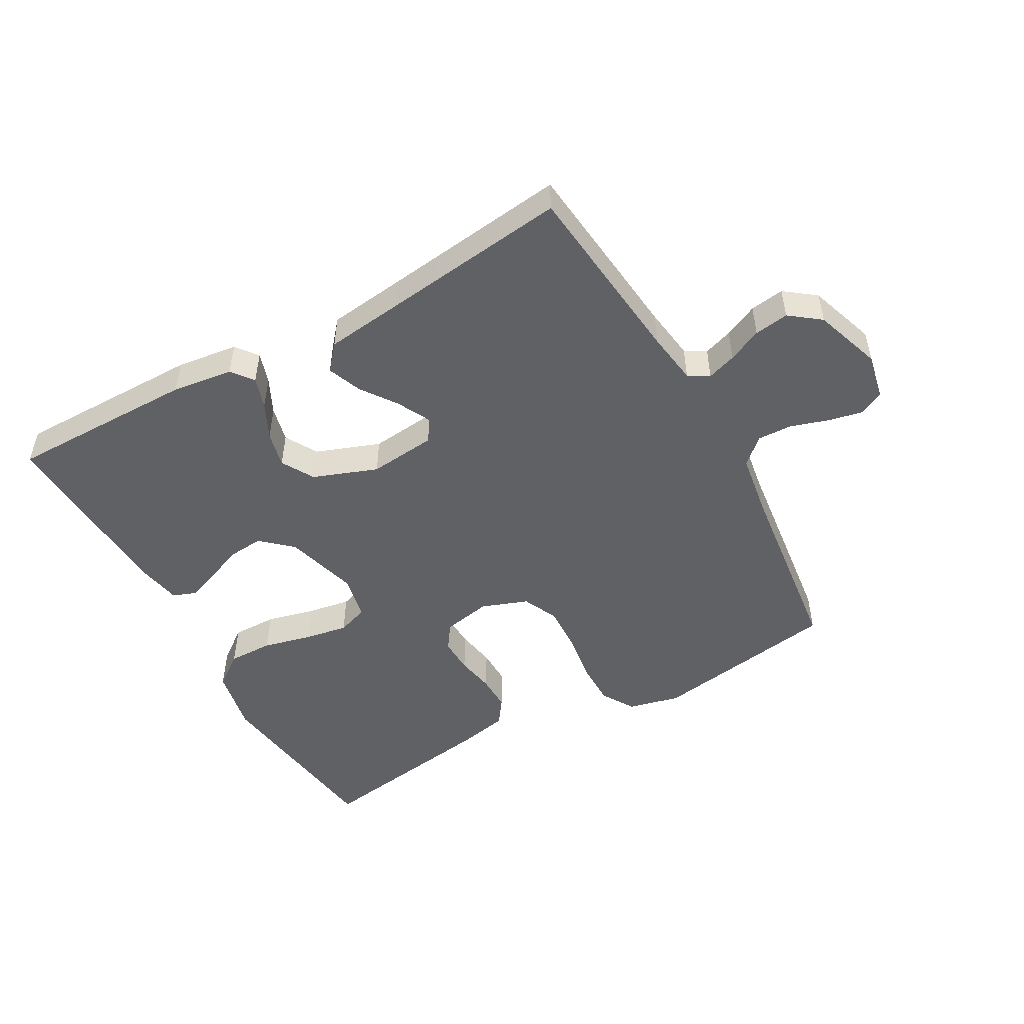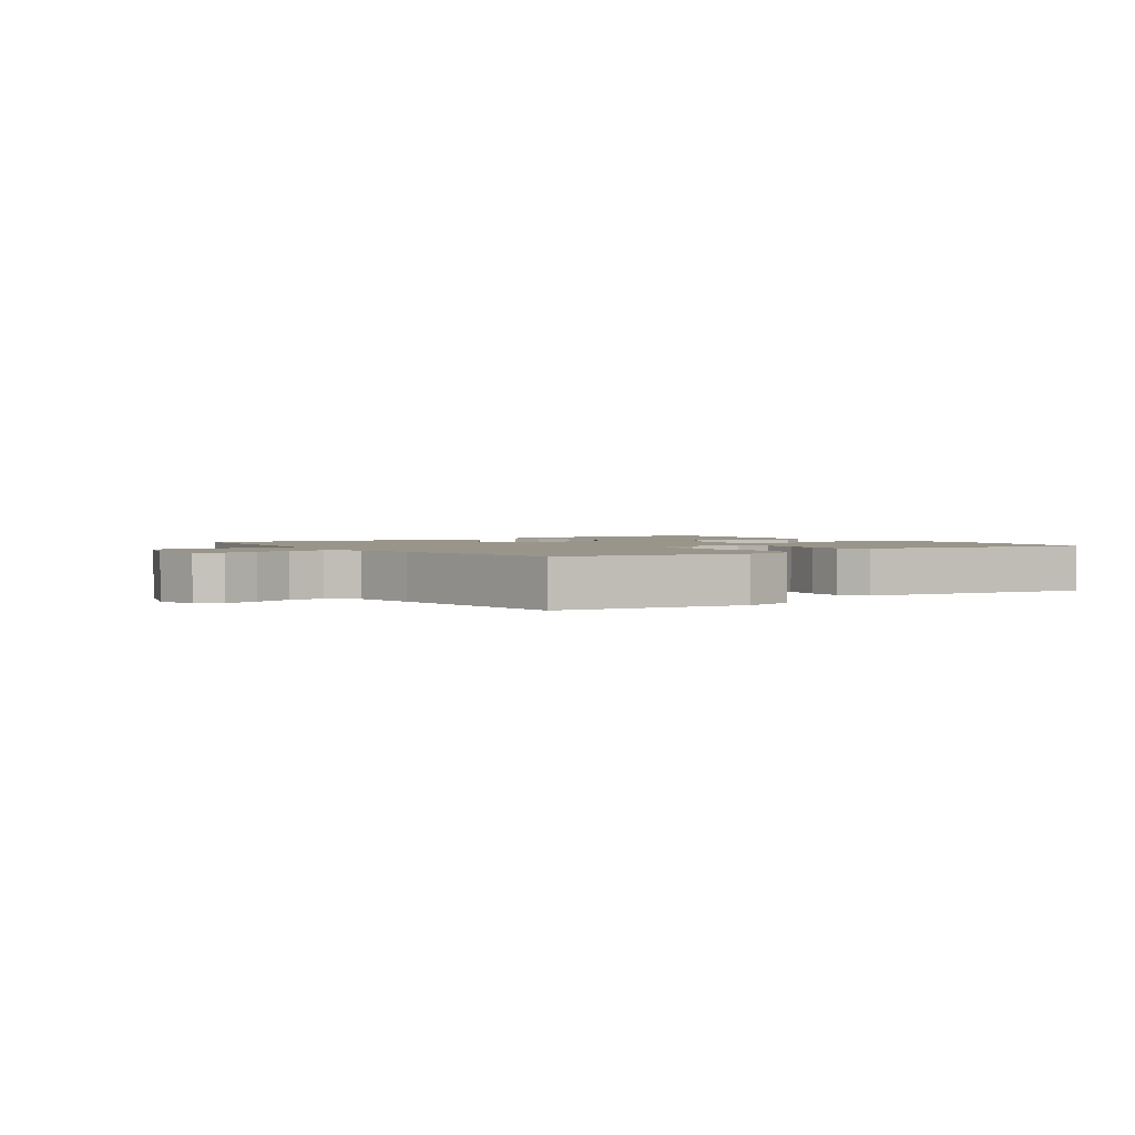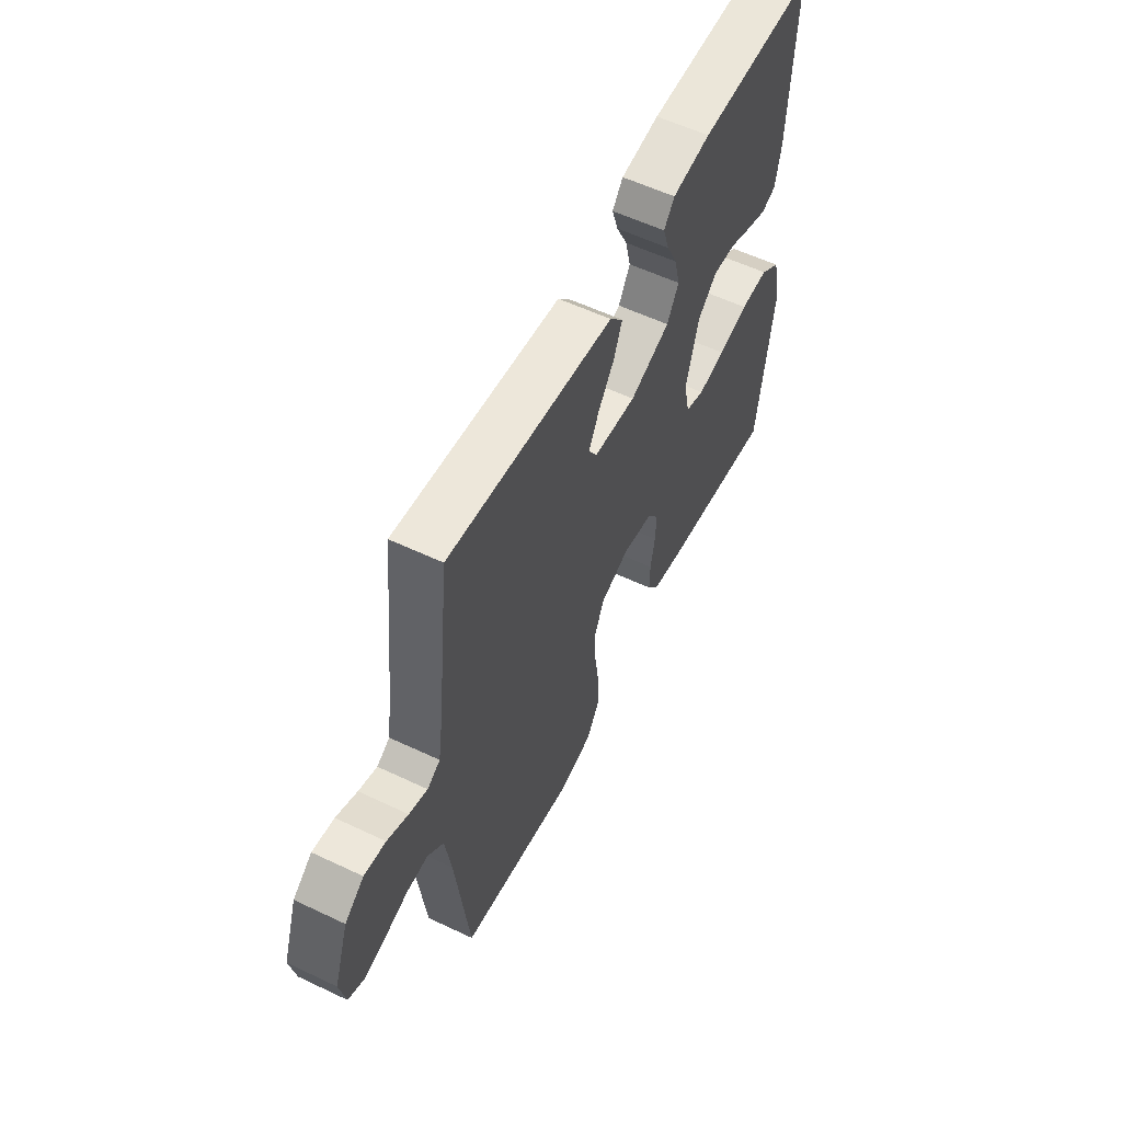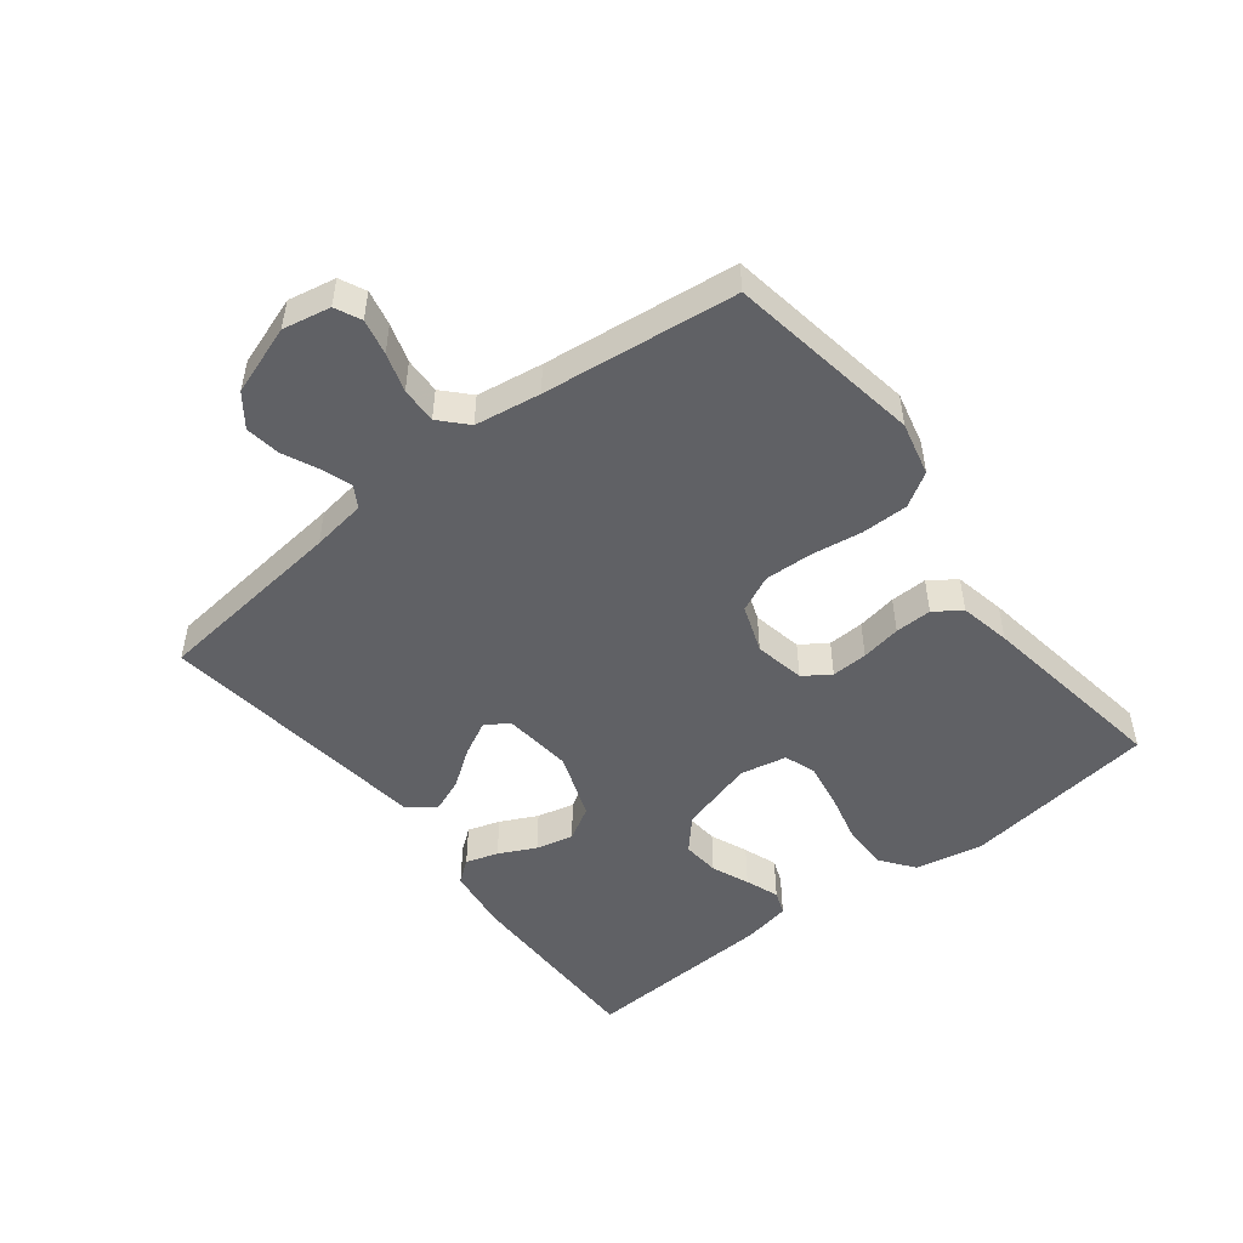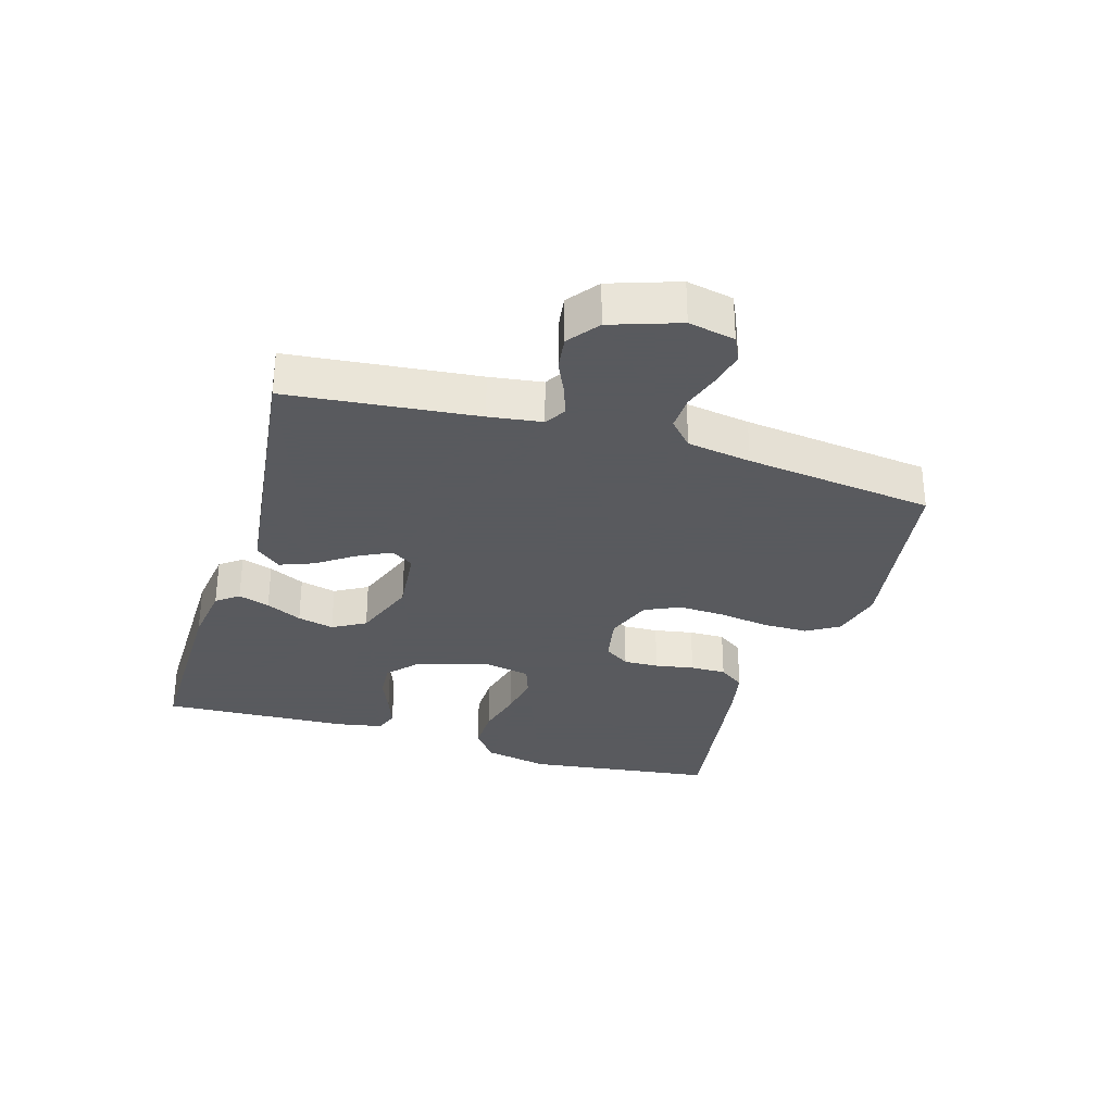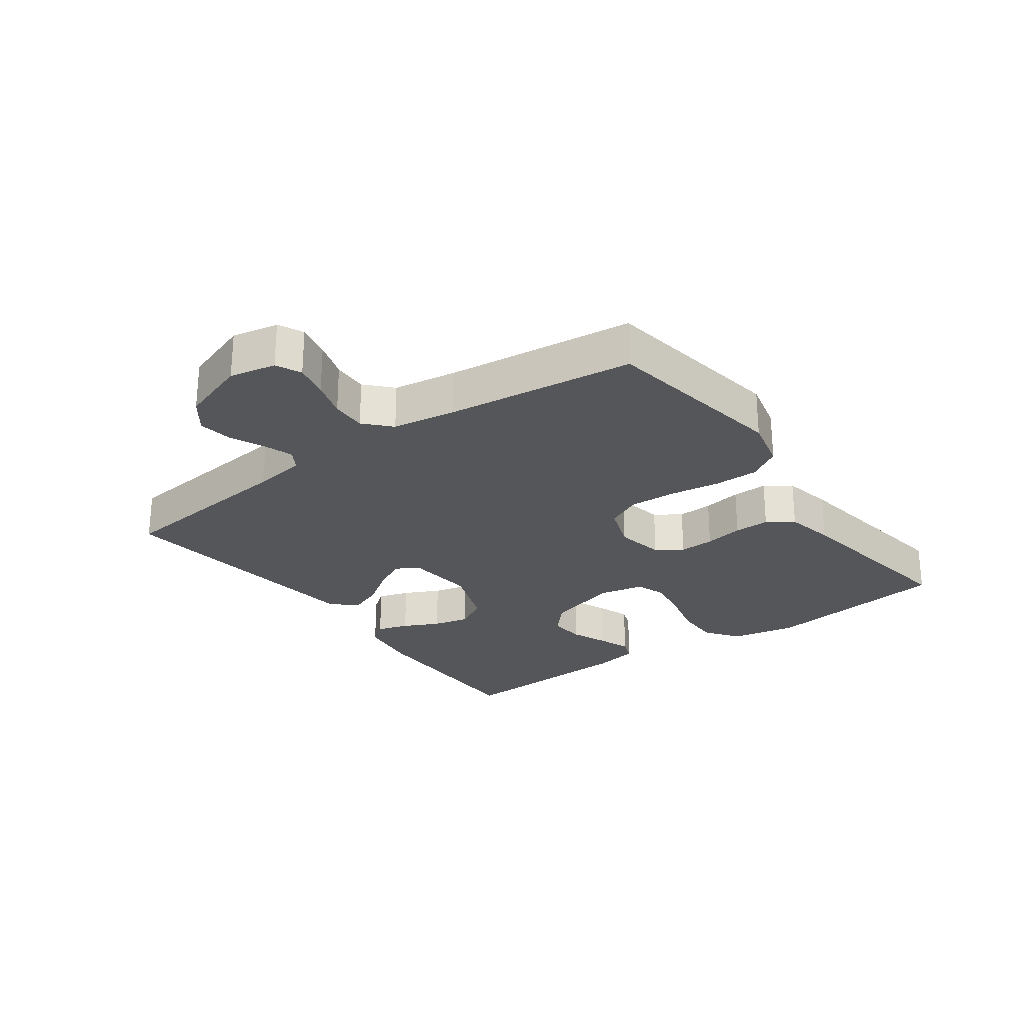
<metadata>
{"format":"obj","ext":"obj","renderer":"f3d","projection":"perspective","resolution":1024,"background":"white","views":[{"elev":-50.0,"azim":29.2,"up":"+Y"},{"elev":2.0,"azim":145.3,"up":"+Y"},{"elev":57.3,"azim":116.3,"up":"+Z"},{"elev":-49.8,"azim":128.0,"up":"+Y"},{"elev":-31.2,"azim":73.1,"up":"+Y"},{"elev":-25.9,"azim":126.0,"up":"+Y"}]}
</metadata>
<code>
v 0.5 0.07 0.5
v 0.532 0.07 0.2
v 0.544 0.07 0.116
v 0.577 0.07 0.096
v 0.624 0.07 0.112
v 0.678 0.07 0.137
v 0.733 0.07 0.145
v 0.782 0.07 0.108
v 0.819 0.07 0
v 0.804 0.07 -0.074
v 0.764 0.07 -0.093
v 0.709 0.07 -0.081
v 0.649 0.07 -0.062
v 0.593 0.07 -0.06
v 0.552 0.07 -0.098
v 0.536 0.07 -0.2
v 0.5 0.07 -0.5
v 0.2 0.07 -0.548
v 0.117 0.07 -0.528
v 0.085 0.07 -0.476
v 0.085 0.07 -0.404
v 0.097 0.07 -0.324
v 0.1 0.07 -0.25
v 0.074 0.07 -0.194
v 0 0.07 -0.167
v -0.078 0.07 -0.182
v -0.106 0.07 -0.223
v -0.104 0.07 -0.279
v -0.093 0.07 -0.341
v -0.092 0.07 -0.398
v -0.121 0.07 -0.439
v -0.2 0.07 -0.455
v -0.5 0.07 -0.5
v -0.54 0.07 -0.2
v -0.519 0.07 -0.096
v -0.467 0.07 -0.057
v -0.395 0.07 -0.058
v -0.318 0.07 -0.077
v -0.248 0.07 -0.089
v -0.199 0.07 -0.072
v -0.184 0.07 0
v -0.217 0.07 0.117
v -0.266 0.07 0.161
v -0.324 0.07 0.156
v -0.382 0.07 0.132
v -0.434 0.07 0.113
v -0.471 0.07 0.127
v -0.485 0.07 0.2
v -0.5 0.07 0.5
v -0.2 0.07 0.499
v -0.102 0.07 0.486
v -0.075 0.07 0.451
v -0.091 0.07 0.401
v -0.119 0.07 0.344
v -0.133 0.07 0.286
v -0.103 0.07 0.234
v 0 0.07 0.196
v 0.108 0.07 0.207
v 0.131 0.07 0.243
v 0.104 0.07 0.296
v 0.063 0.07 0.354
v 0.042 0.07 0.408
v 0.076 0.07 0.448
v 0.2 0.07 0.463
v 0.5 0 0.5
v 0.532 0 0.2
v 0.544 0 0.116
v 0.577 0 0.096
v 0.624 0 0.112
v 0.678 0 0.137
v 0.733 0 0.145
v 0.782 0 0.108
v 0.819 0 0
v 0.804 0 -0.074
v 0.764 0 -0.093
v 0.709 0 -0.081
v 0.649 0 -0.062
v 0.593 0 -0.06
v 0.552 0 -0.098
v 0.536 0 -0.2
v 0.5 0 -0.5
v 0.2 0 -0.548
v 0.117 0 -0.528
v 0.085 0 -0.476
v 0.085 0 -0.404
v 0.097 0 -0.324
v 0.1 0 -0.25
v 0.074 0 -0.194
v 0 0 -0.167
v -0.078 0 -0.182
v -0.106 0 -0.223
v -0.104 0 -0.279
v -0.093 0 -0.341
v -0.092 0 -0.398
v -0.121 0 -0.439
v -0.2 0 -0.455
v -0.5 0 -0.5
v -0.54 0 -0.2
v -0.519 0 -0.096
v -0.467 0 -0.057
v -0.395 0 -0.058
v -0.318 0 -0.077
v -0.248 0 -0.089
v -0.199 0 -0.072
v -0.184 0 0
v -0.217 0 0.117
v -0.266 0 0.161
v -0.324 0 0.156
v -0.382 0 0.132
v -0.434 0 0.113
v -0.471 0 0.127
v -0.485 0 0.2
v -0.5 0 0.5
v -0.2 0 0.499
v -0.102 0 0.486
v -0.075 0 0.451
v -0.091 0 0.401
v -0.119 0 0.344
v -0.133 0 0.286
v -0.103 0 0.234
v 0 0 0.196
v 0.108 0 0.207
v 0.131 0 0.243
v 0.104 0 0.296
v 0.063 0 0.354
v 0.042 0 0.408
v 0.076 0 0.448
v 0.2 0 0.463
f 61 62 63 64
f 60 61 64 1
f 59 60 1 2
f 58 59 2 3
f 57 58 3 4
f 51 52 53 54
f 51 54 55
f 50 51 55
f 49 50 55
f 48 49 55 56
f 44 45 46 47
f 44 47 48 56
f 35 36 37 38
f 35 38 39
f 34 35 39
f 33 34 39 40
f 31 32 33 40
f 28 29 30 31
f 27 28 31 40
f 19 20 21 22
f 19 22 23
f 16 17 18 19
f 15 16 19 23
f 14 15 23 24
f 10 11 12 13
f 8 9 10 13
f 8 13 14
f 5 6 7 8
f 4 5 8 14
f 57 4 14 24
f 43 44 56 57
f 42 43 57
f 41 42 57 24
f 26 27 40 41
f 25 26 41
f 24 25 41
f 128 127 126 125
f 65 128 125 124
f 66 65 124 123
f 67 66 123 122
f 68 67 122 121
f 118 117 116 115
f 119 118 115
f 119 115 114
f 119 114 113
f 120 119 113 112
f 111 110 109 108
f 120 112 111 108
f 102 101 100 99
f 103 102 99
f 103 99 98
f 104 103 98 97
f 104 97 96 95
f 95 94 93 92
f 104 95 92 91
f 86 85 84 83
f 87 86 83
f 83 82 81 80
f 87 83 80 79
f 88 87 79 78
f 77 76 75 74
f 77 74 73 72
f 78 77 72
f 72 71 70 69
f 78 72 69 68
f 88 78 68 121
f 121 120 108 107
f 121 107 106
f 88 121 106 105
f 105 104 91 90
f 105 90 89
f 105 89 88
f 1 65 66 2
f 2 66 67 3
f 3 67 68 4
f 4 68 69 5
f 5 69 70 6
f 6 70 71 7
f 7 71 72 8
f 8 72 73 9
f 9 73 74 10
f 10 74 75 11
f 11 75 76 12
f 12 76 77 13
f 13 77 78 14
f 14 78 79 15
f 15 79 80 16
f 16 80 81 17
f 17 81 82 18
f 18 82 83 19
f 19 83 84 20
f 20 84 85 21
f 21 85 86 22
f 22 86 87 23
f 23 87 88 24
f 24 88 89 25
f 25 89 90 26
f 26 90 91 27
f 27 91 92 28
f 28 92 93 29
f 29 93 94 30
f 30 94 95 31
f 31 95 96 32
f 32 96 97 33
f 33 97 98 34
f 34 98 99 35
f 35 99 100 36
f 36 100 101 37
f 37 101 102 38
f 38 102 103 39
f 39 103 104 40
f 40 104 105 41
f 41 105 106 42
f 42 106 107 43
f 43 107 108 44
f 44 108 109 45
f 45 109 110 46
f 46 110 111 47
f 47 111 112 48
f 48 112 113 49
f 49 113 114 50
f 50 114 115 51
f 51 115 116 52
f 52 116 117 53
f 53 117 118 54
f 54 118 119 55
f 55 119 120 56
f 56 120 121 57
f 57 121 122 58
f 58 122 123 59
f 59 123 124 60
f 60 124 125 61
f 61 125 126 62
f 62 126 127 63
f 63 127 128 64
f 64 128 65 1

</code>
